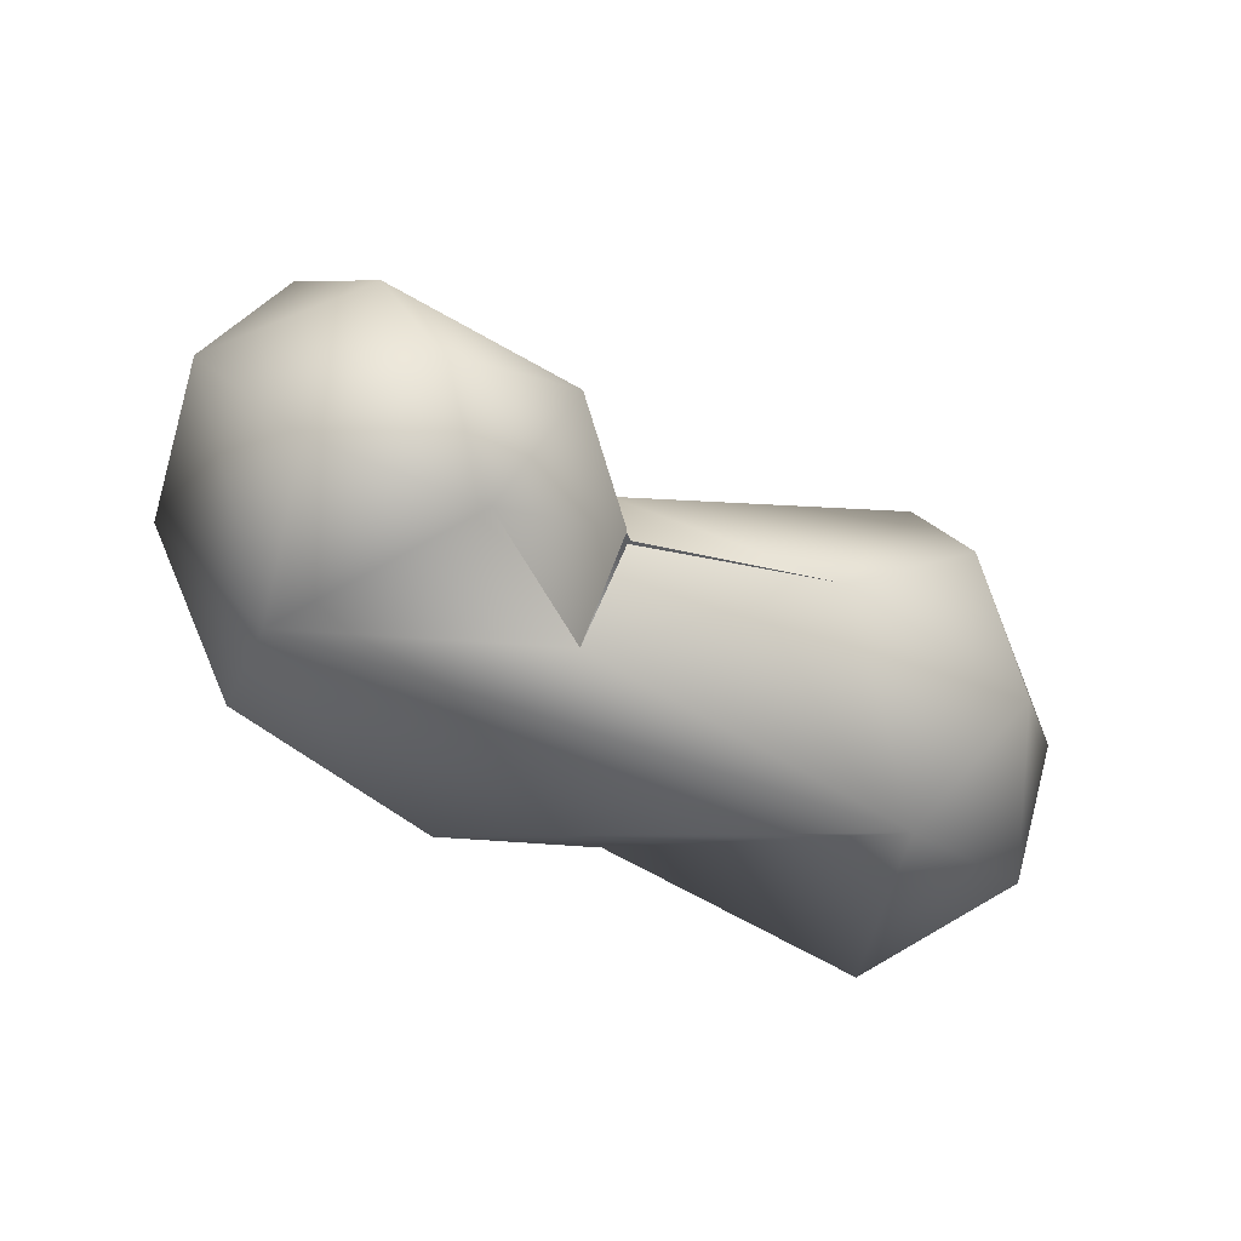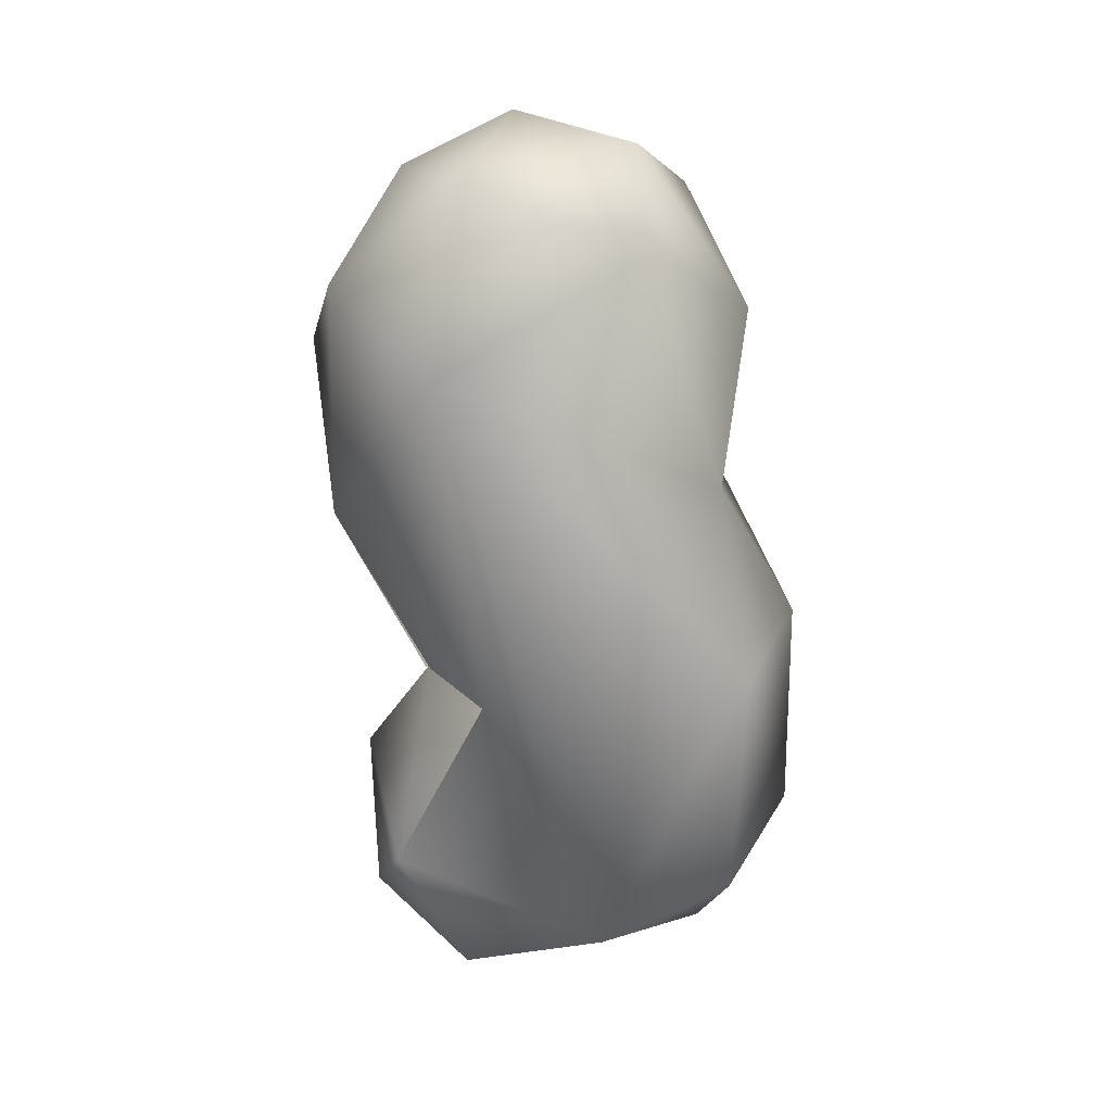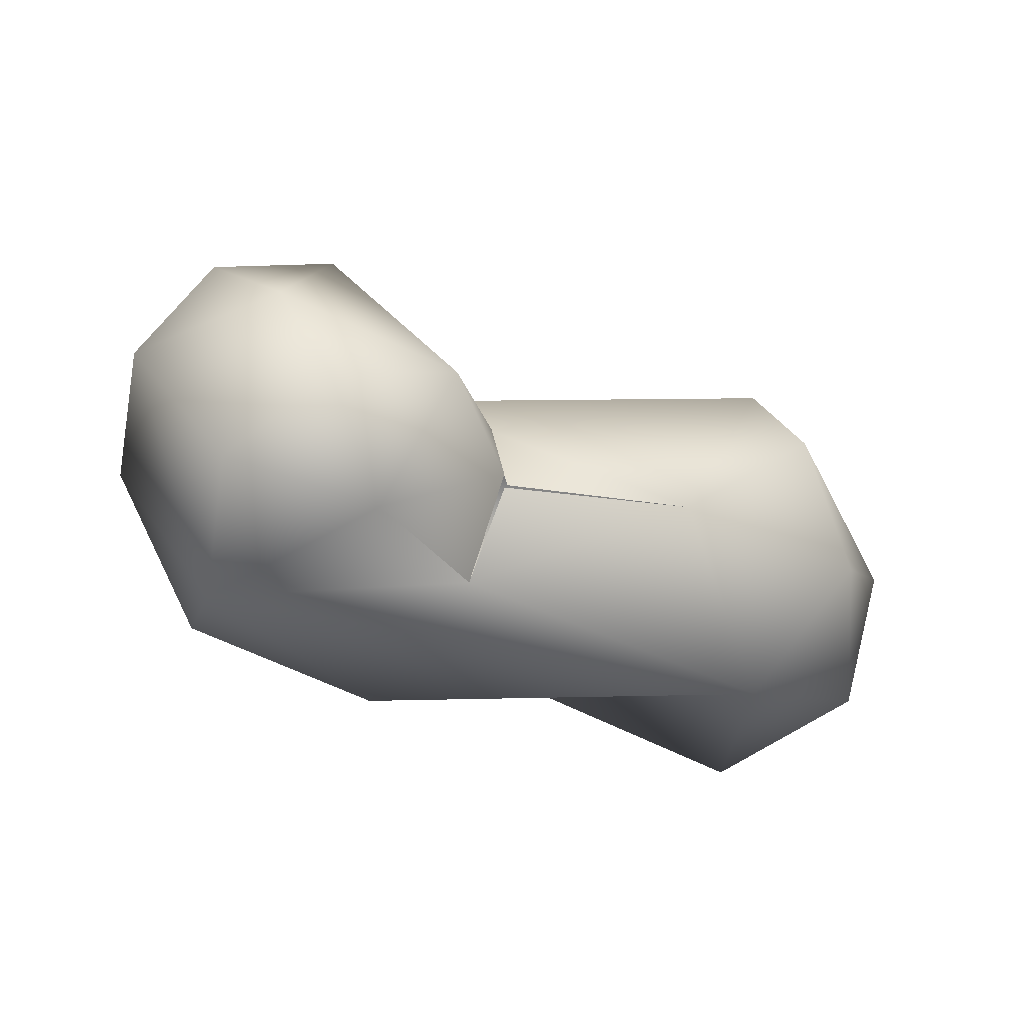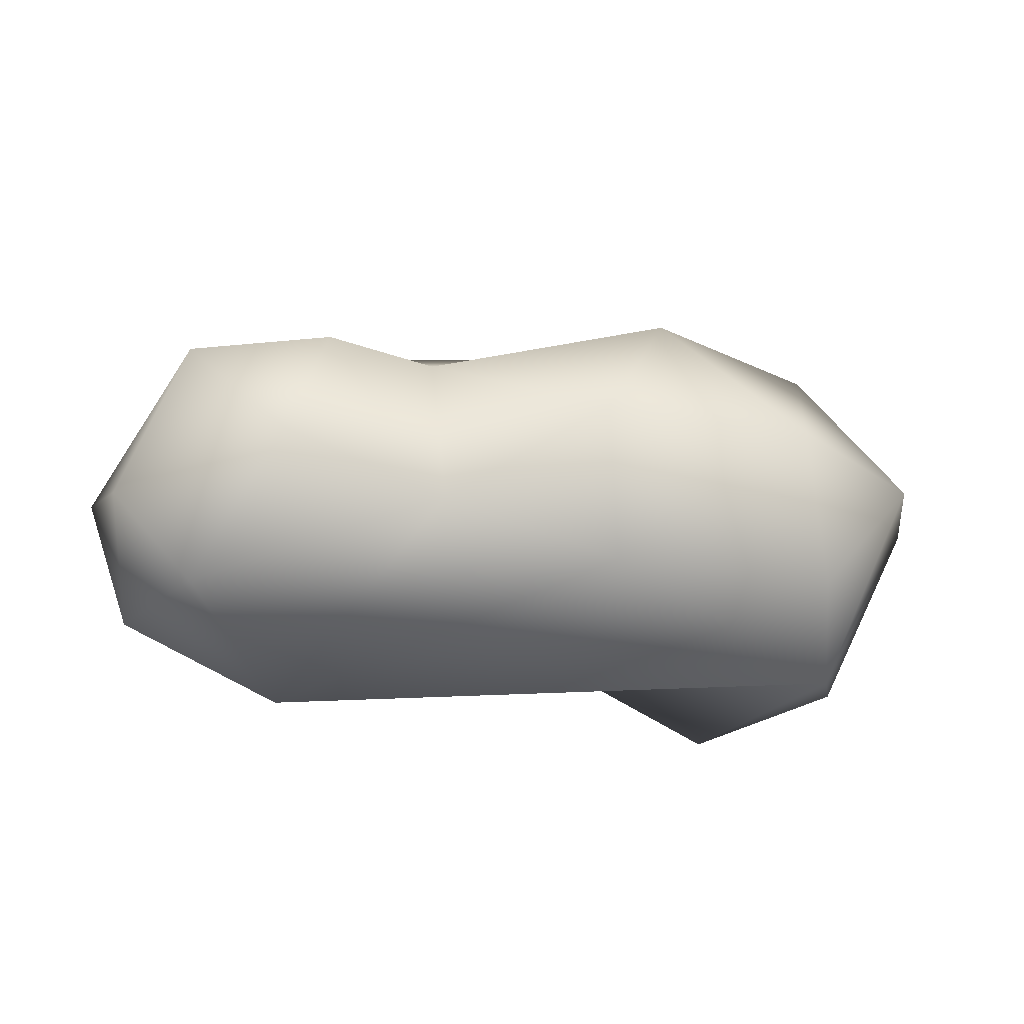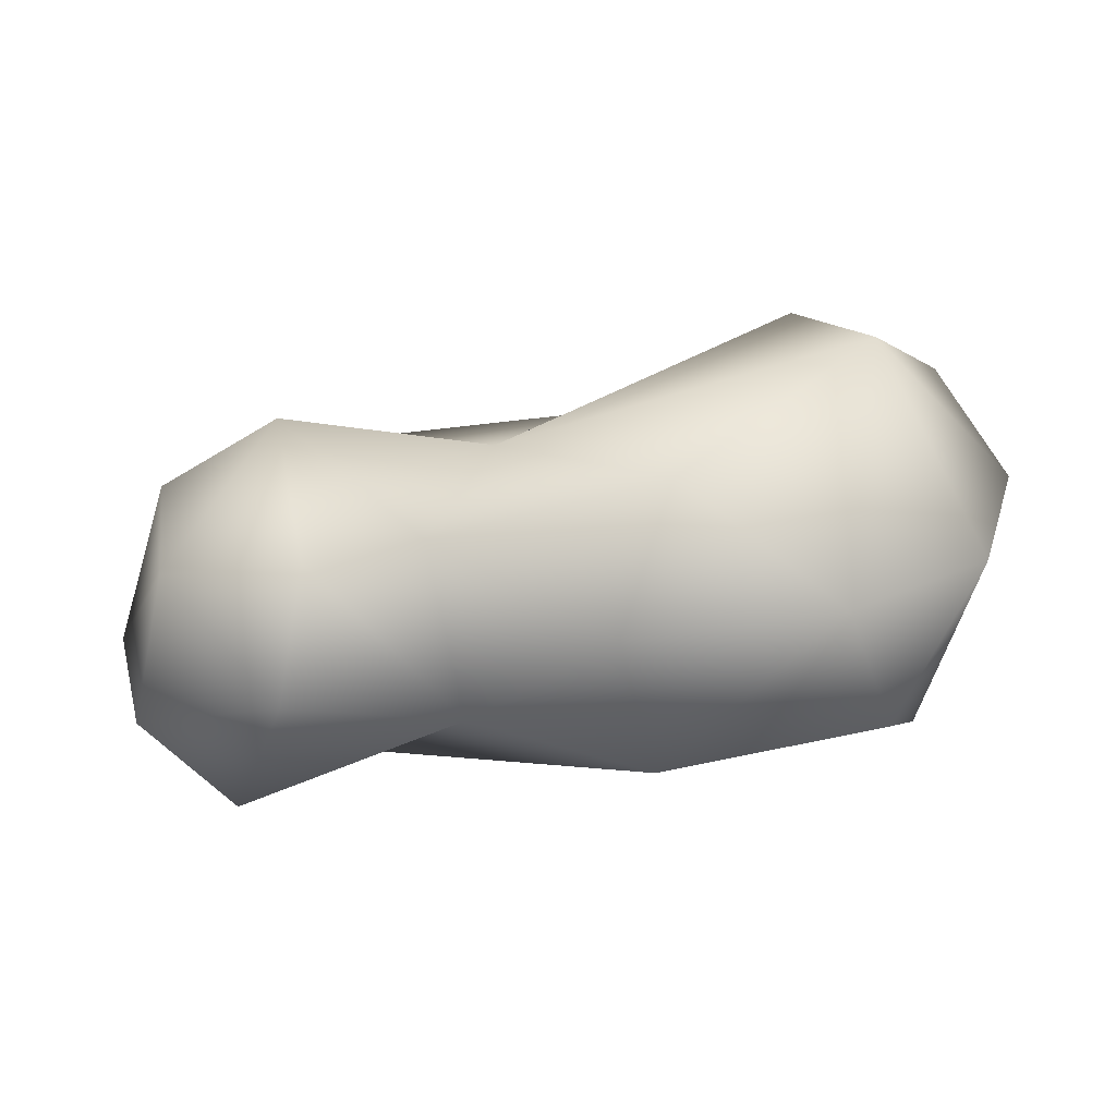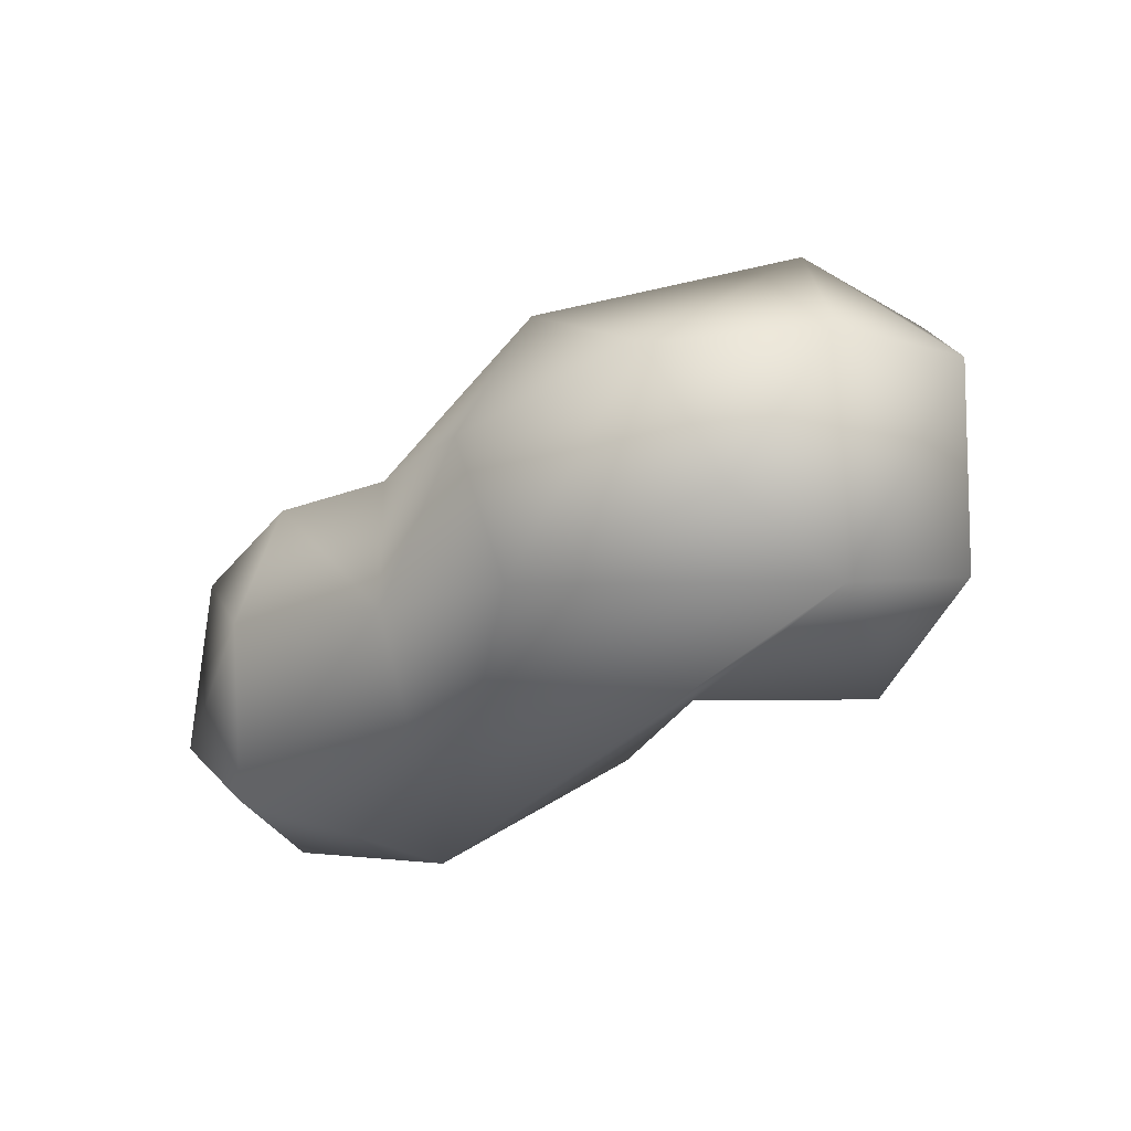
<metadata>
{"format":"obj","ext":"obj","renderer":"f3d","projection":"perspective","resolution":1024,"background":"white","views":[{"elev":-48.3,"azim":-37.6,"up":"+Y"},{"elev":-71.2,"azim":91.0,"up":"+Y"},{"elev":-34.7,"azim":-32.7,"up":"+Y"},{"elev":-35.3,"azim":168.5,"up":"+Y"},{"elev":-76.7,"azim":-172.7,"up":"+Z"},{"elev":-38.8,"azim":-143.3,"up":"+Y"}]}
</metadata>
<code>
o FJ2612.obj_grp1.1313
v -0.1051 -0.8459 4.367
v -0.1157 -0.8574 4.403
v -0.0927 -0.851 4.458
v -0.1311 -0.8389 4.441
v -0.1353 -0.806 4.373
v -0.1499 -0.7936 4.414
v -0.1138 -0.8209 4.466
v -0.09558 -0.8082 4.348
v -0.1259 -0.7908 4.456
v -0.1148 -0.7479 4.398
v -0.1341 -0.7631 4.426
v -0.0957 -0.7423 4.425
v -0.07635 -0.8058 4.469
v -0.05605 -0.7702 4.354
v -0.01109 -0.7623 4.388
v -0.04242 -0.8493 4.362
v -0.04859 -0.8182 4.45
v -0.03905 -0.76 4.408
v -0.03905 -0.76 4.408
v -0.0503 -0.8471 4.434
v -0.0503 -0.8471 4.434
v -0.04856 -0.798 4.442
v -0.03905 -0.76 4.408
v -0.04868 -0.7978 4.443
v -0.04799 -0.8222 4.45
v -0.001021 -0.8257 4.473
v -0.04823 -0.8225 4.449
v 0.005403 -0.8308 4.369
v 0.0434 -0.8593 4.444
v -0.03741 -0.8085 4.347
v 0.03153 -0.769 4.468
v 0.00966 -0.7817 4.372
v 0.03969 -0.7911 4.481
v 0.04877 -0.7516 4.413
v 0.07297 -0.854 4.39
v 0.05214 -0.819 4.361
v 0.06133 -0.8244 4.472
v 0.04095 -0.7821 4.364
v 0.06543 -0.766 4.451
v 0.08024 -0.7832 4.376
v 0.09024 -0.8432 4.434
v 0.08978 -0.8078 4.453
v 0.08386 -0.7666 4.414
v 0.09681 -0.8268 4.391
v 0.1041 -0.8107 4.423
f 2 3 4
f 1 2 5
f 2 6 5
f 2 4 6
f 4 3 7
f 4 9 6
f 4 7 9
f 10 5 6
f 6 9 11
f 9 12 11
f 10 6 11
f 1 5 8
f 3 13 7
f 13 9 7
f 9 13 12
f 8 10 14
f 5 10 8
f 14 10 15
f 10 12 15
f 12 10 11
f 2 1 16
f 17 13 3
f 15 12 18
f 13 19 12
f 2 20 3
f 16 1 8
f 3 21 17
f 17 24 13
f 20 26 27
f 25 26 22
f 24 19 13
f 16 28 29
f 16 29 2
f 20 2 29
f 30 8 14
f 16 8 30
f 30 28 16
f 31 22 26
f 14 15 32
f 22 31 23
f 18 31 15
f 29 26 20
f 31 26 33
f 30 32 28
f 30 14 32
f 15 31 34
f 28 36 35
f 26 29 37
f 38 36 28
f 28 32 38
f 37 33 26
f 15 34 32
f 33 39 31
f 38 32 34
f 40 38 34
f 34 31 39
f 35 29 28
f 41 37 29
f 36 38 40
f 37 42 33
f 33 42 39
f 34 43 40
f 39 43 34
f 41 29 35
f 35 36 44
f 41 35 44
f 45 41 44
f 41 42 37
f 42 41 45
f 44 36 40
f 40 45 44
f 43 42 45
f 45 40 43
f 43 39 42

</code>
